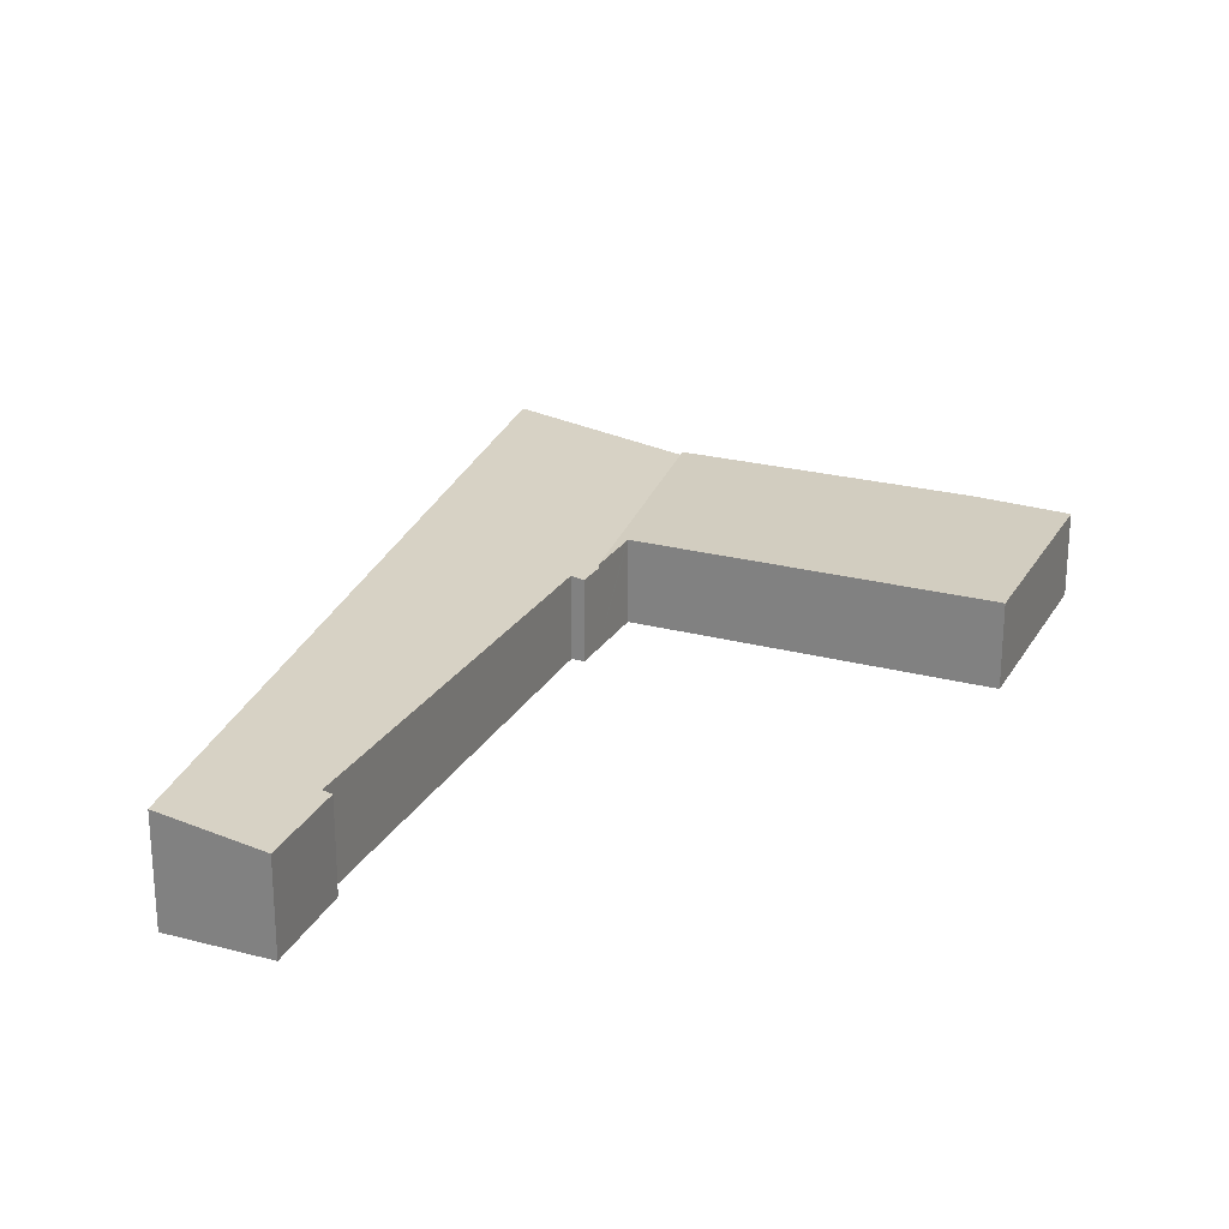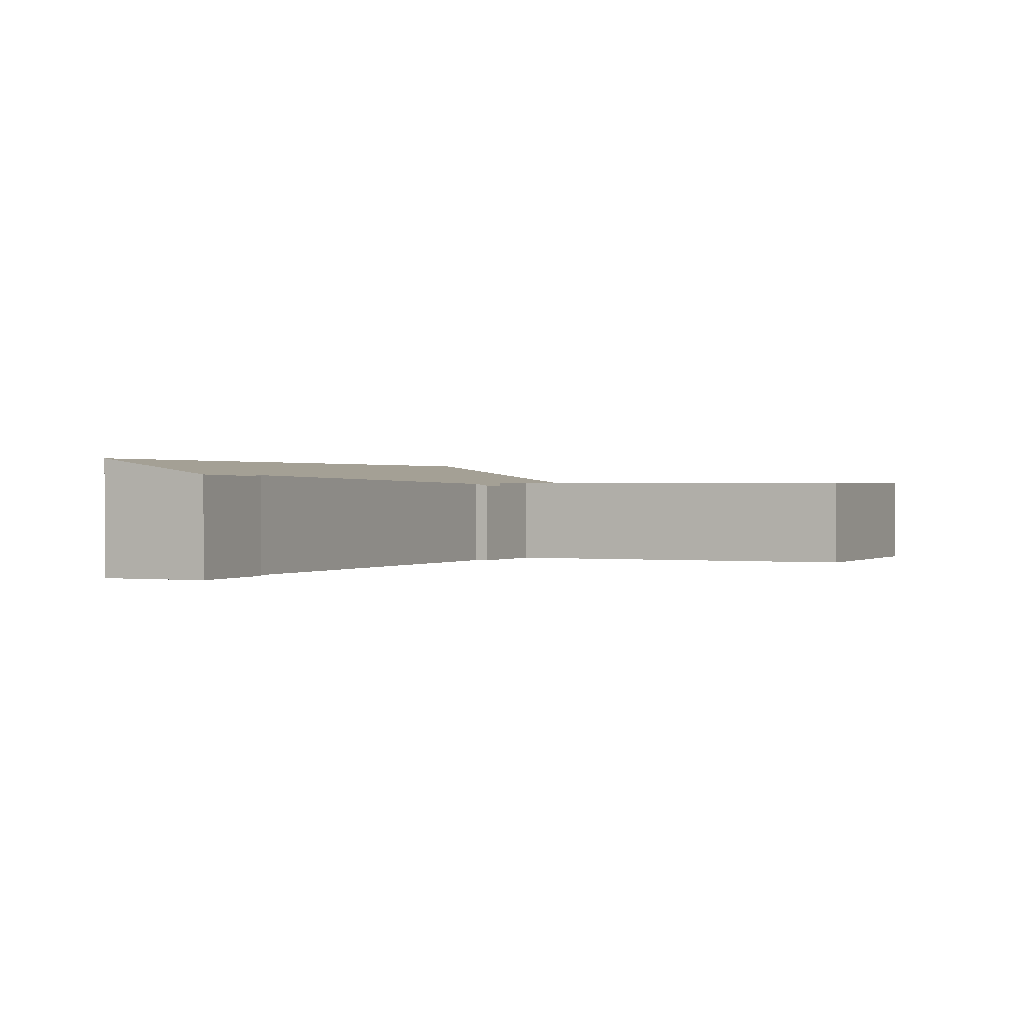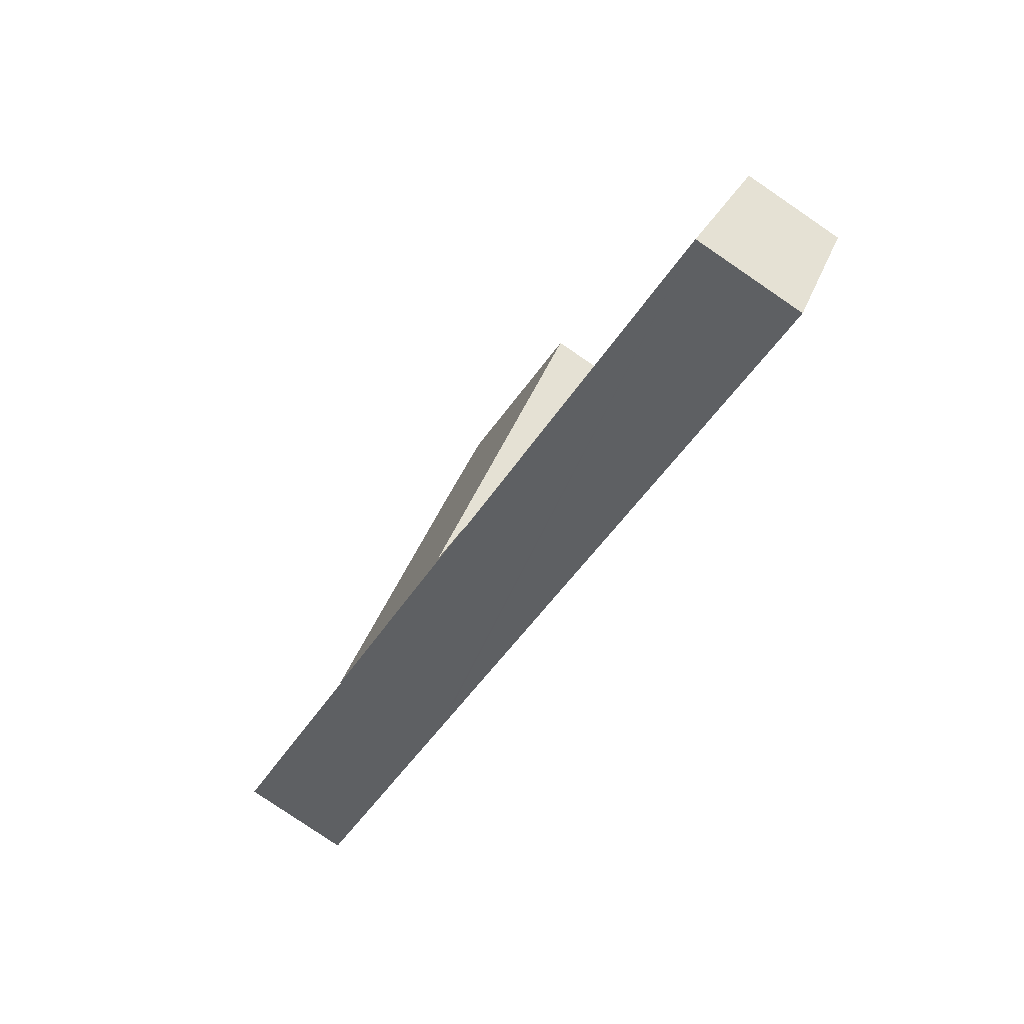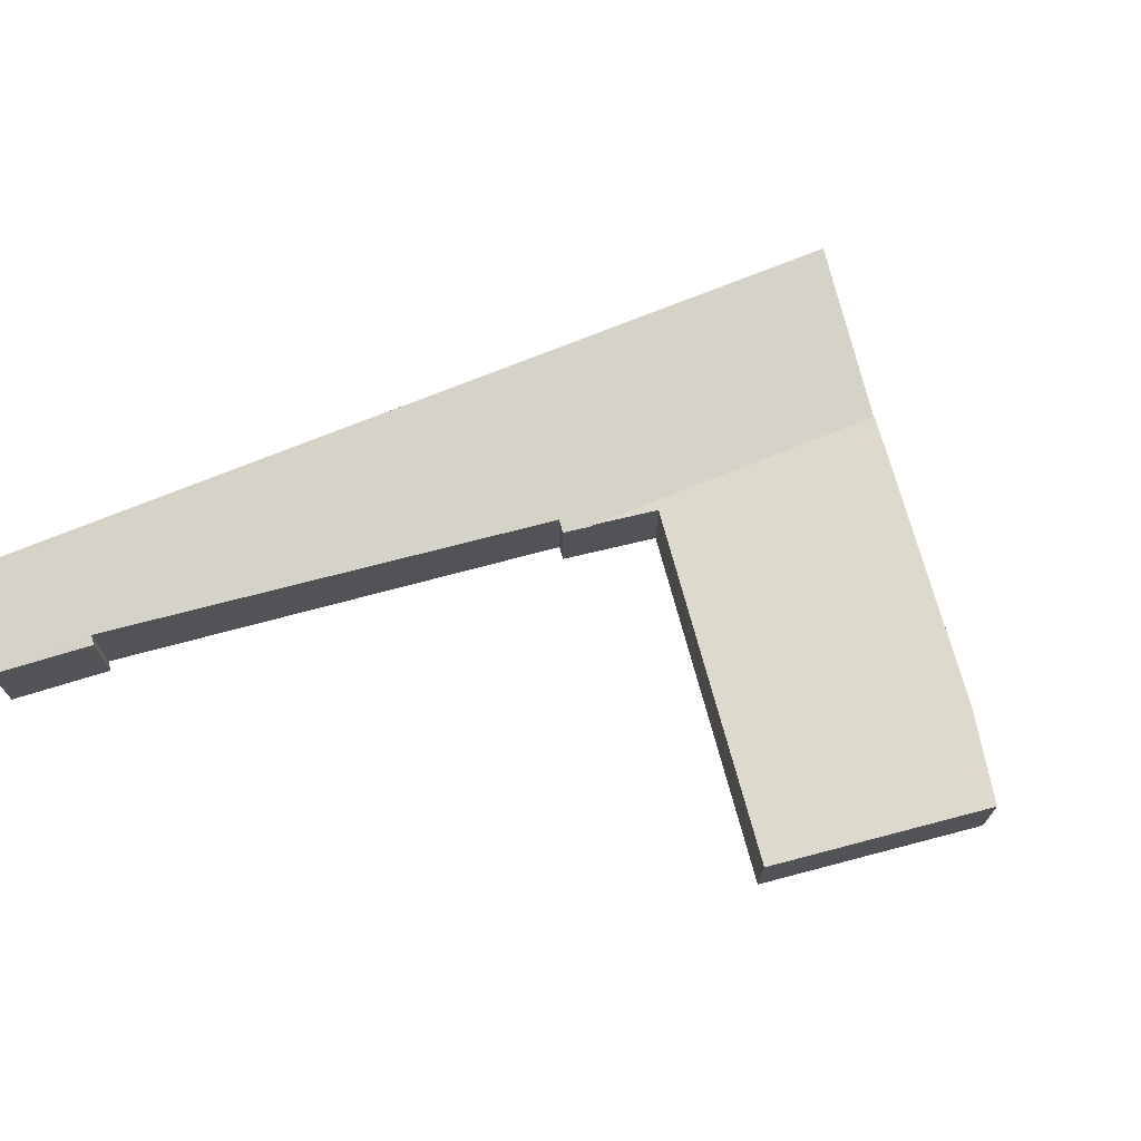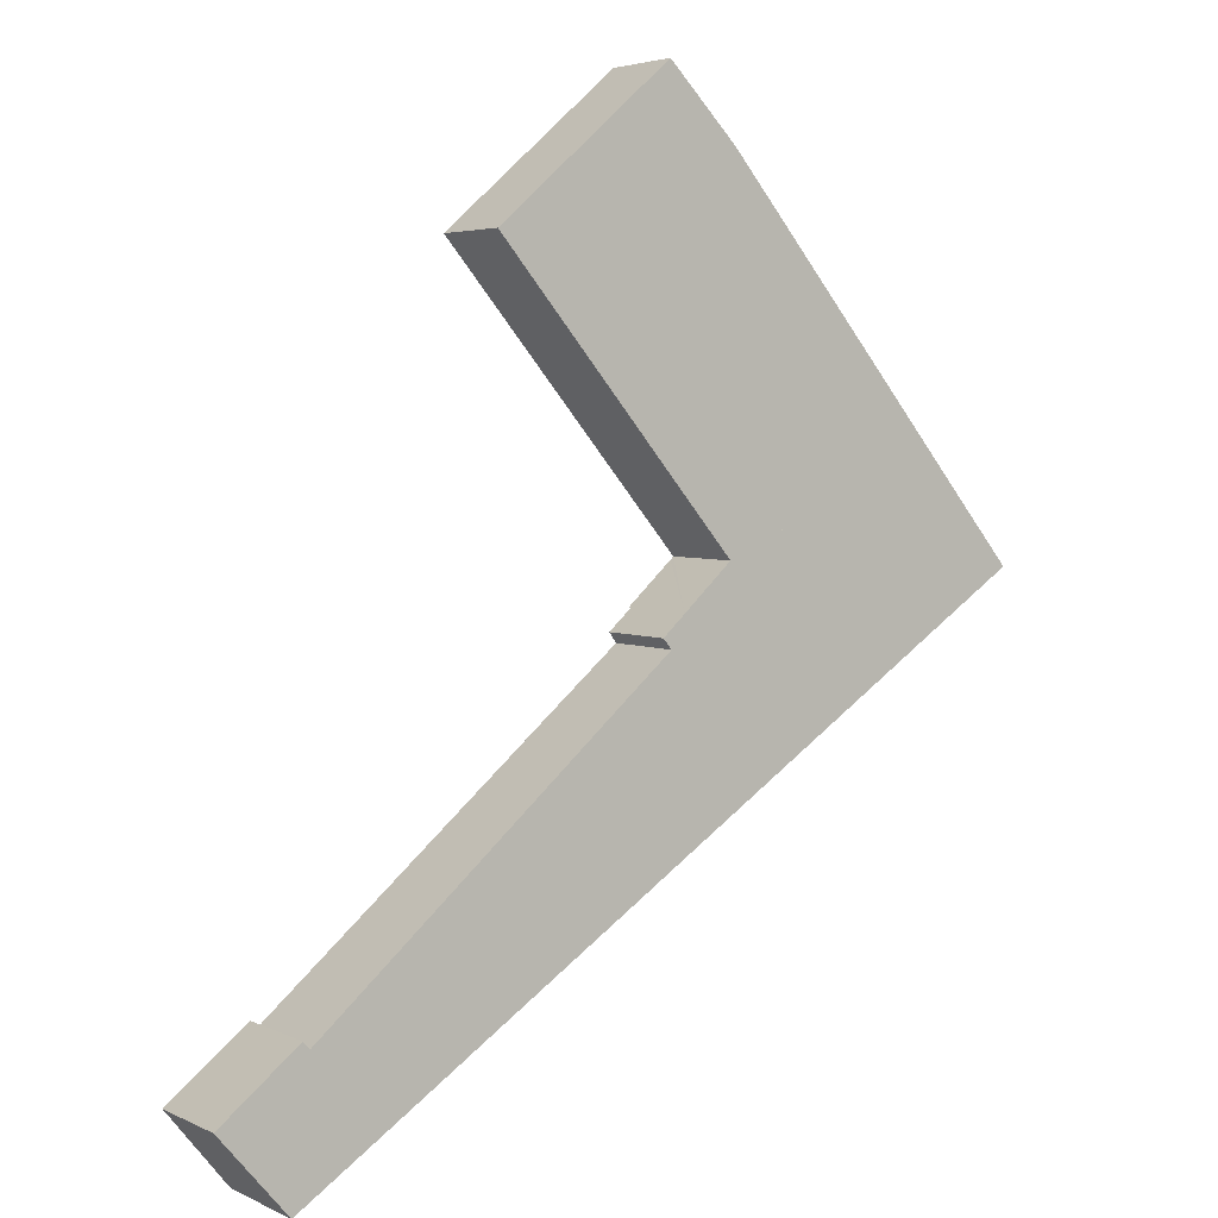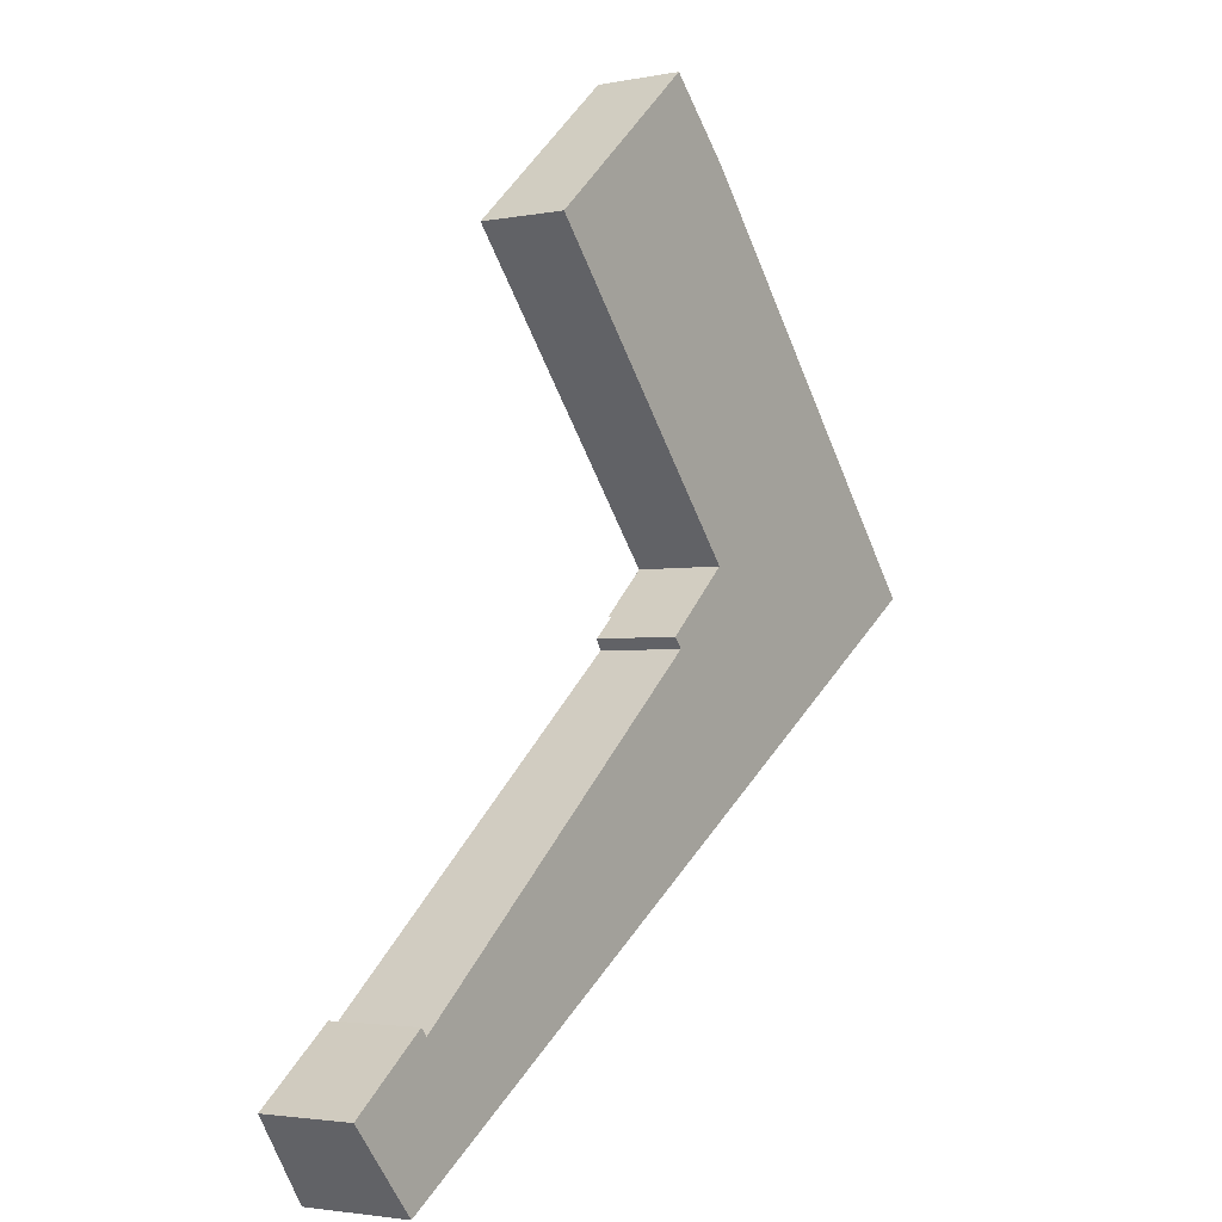
<metadata>
{"format":"obj","ext":"obj","renderer":"f3d","projection":"perspective","resolution":1024,"background":"white","views":[{"elev":24.6,"azim":-107.1,"up":"+Y"},{"elev":0.7,"azim":-105.2,"up":"+Y"},{"elev":-79.4,"azim":-124.3,"up":"+Z"},{"elev":72.0,"azim":-55.5,"up":"+Y"},{"elev":4.1,"azim":-34.4,"up":"+Z"},{"elev":-2.7,"azim":-55.7,"up":"+Z"}]}
</metadata>
<code>
v  1.82 2.095 1.437
v  1.968 2.127 1.266
v  0 2.123 1.3e-16
v  1.496 2.446 -1.755
v  14.14 2.46 6.461
v  1.559 2.46 -1.829
v  10.1 1.939 8.216
v  9.904 1.896 8.452
v  10.42 1.881 8.92
v  11.62 1.881 9.708
v  14.22 2.46 6.51
v  14.33 2.46 6.582
v  18.4 2.46 9.267
v  16.22 1.881 12.74
v  18.84 2.45 9.641
v  18.89 2.46 9.587
v  1.968 -7.752e-17 1.266
v  10.1 -5.031e-16 8.216
v  9.904 -5.175e-16 8.452
v  10.42 -5.462e-16 8.92
v  11.62 -5.944e-16 9.708
v  16.22 -7.802e-16 12.74
v  0 0 0
v  1.82 -8.799e-17 1.437
v  1.559 1.12e-16 -1.829
v  1.496 1.075e-16 -1.755
v  18.84 -5.903e-16 9.641
v  18.89 -5.87e-16 9.587
v  18.4 -5.674e-16 9.267
v  14.33 -4.03e-16 6.582
v  14.22 -3.986e-16 6.51
v  14.14 -3.956e-16 6.461
v  10.05 1.964 19.79
v  11.55 1.964 9.937
v  6.073 1.964 16.36
v  11.65 1.964 18.16
v  15.89 1.964 13.13
v  11.62 1.964 9.708
v  16.22 1.964 12.74
v  11.48 1.964 9.871
v  10.42 1.964 8.92
v  11.55 -6.085e-16 9.937
v  11.48 -6.044e-16 9.871
v  6.073 -1.001e-15 16.36
v  10.05 -1.212e-15 19.79
v  15.89 -8.039e-16 13.13
v  11.65 -1.112e-15 18.16
g defaultobject
f 1 2 3
f 4 5 6
f 5 4 3
f 5 3 2
f 5 2 7
f 5 7 8
f 5 8 9
f 5 9 10
f 5 10 11
f 11 10 12
f 12 10 13
f 13 10 14
f 13 14 15
f 13 15 16
f 17 7 2
f 7 17 18
f 19 9 8
f 9 19 20
f 20 10 9
f 10 20 14
f 14 20 21
f 14 21 22
f 23 1 3
f 1 23 24
f 18 8 7
f 8 18 19
f 25 4 6
f 4 25 3
f 3 25 23
f 23 25 26
f 22 15 14
f 15 22 27
f 15 27 16
f 16 27 28
f 1 17 2
f 17 1 24
f 28 13 16
f 13 28 12
f 12 28 29
f 12 29 30
f 12 30 11
f 11 30 5
f 5 30 6
f 6 30 31
f 6 31 32
f 6 32 25
f 19 18 20
f 27 29 28
f 29 27 22
f 29 22 21
f 29 21 30
f 30 21 31
f 31 21 32
f 32 21 20
f 32 20 18
f 32 18 25
f 25 18 17
f 25 17 24
f 25 24 26
f 26 24 23
f 33 34 35
f 34 33 36
f 34 36 37
f 34 37 38
f 38 37 39
f 40 38 41
f 38 40 34
f 22 38 39
f 38 22 21
f 38 21 41
f 41 21 20
f 20 40 41
f 40 20 34
f 34 20 42
f 42 20 43
f 44 33 35
f 33 44 45
f 42 35 34
f 35 42 44
f 37 22 39
f 22 37 36
f 22 36 46
f 46 36 47
f 45 36 33
f 36 45 47
f 44 47 45
f 47 44 46
f 46 44 42
f 46 42 22
f 22 42 21
f 21 42 43
f 21 43 20

</code>
